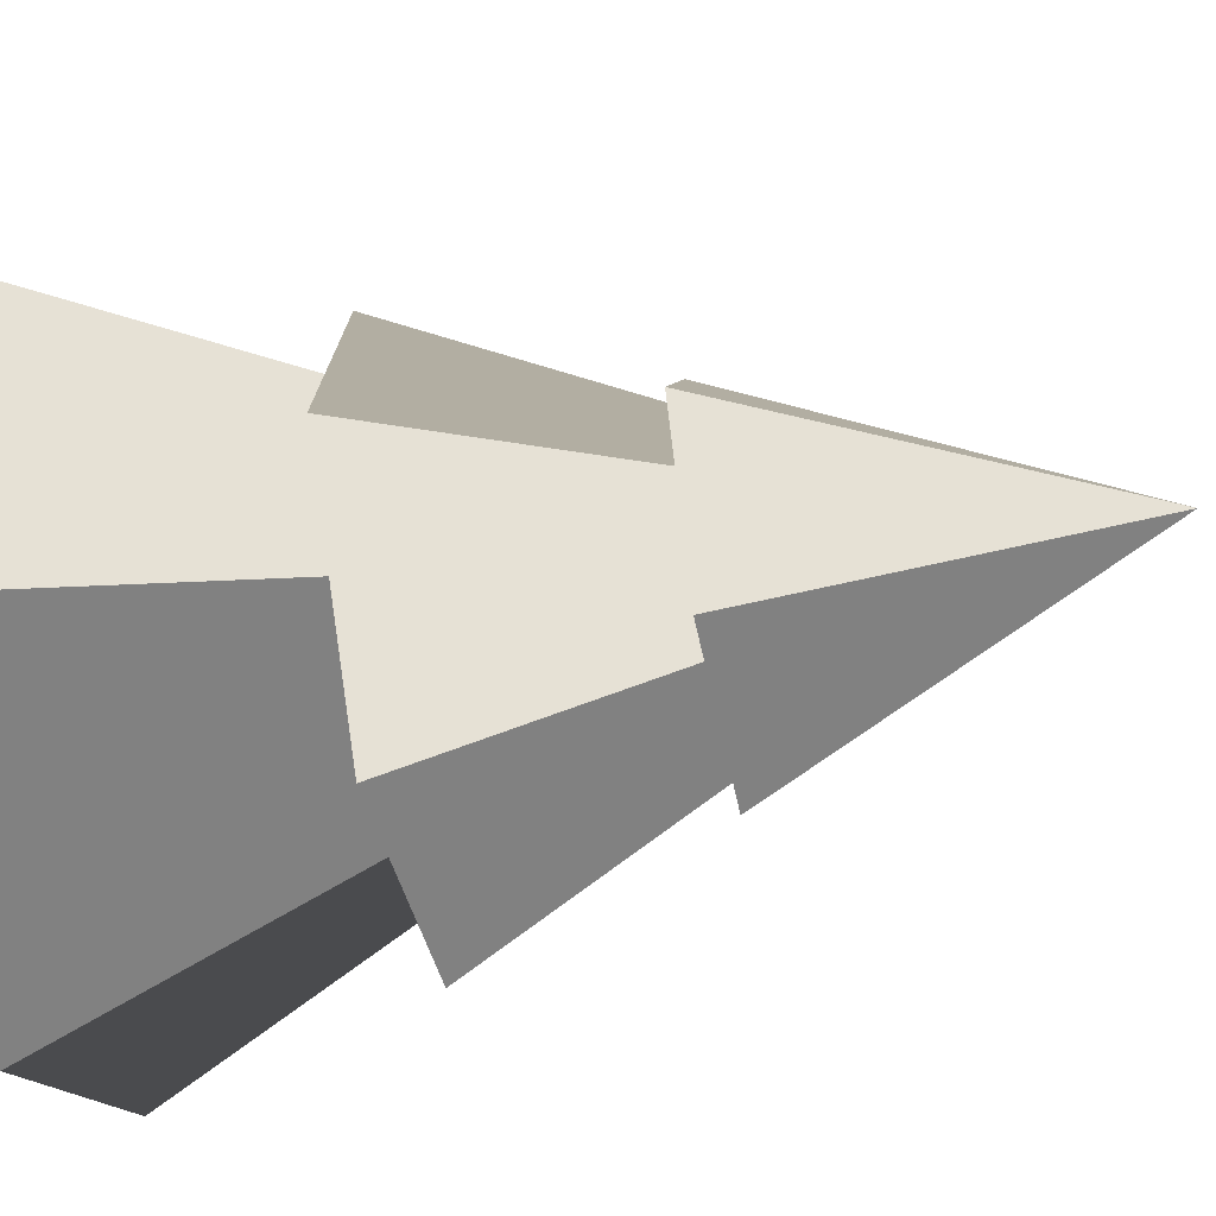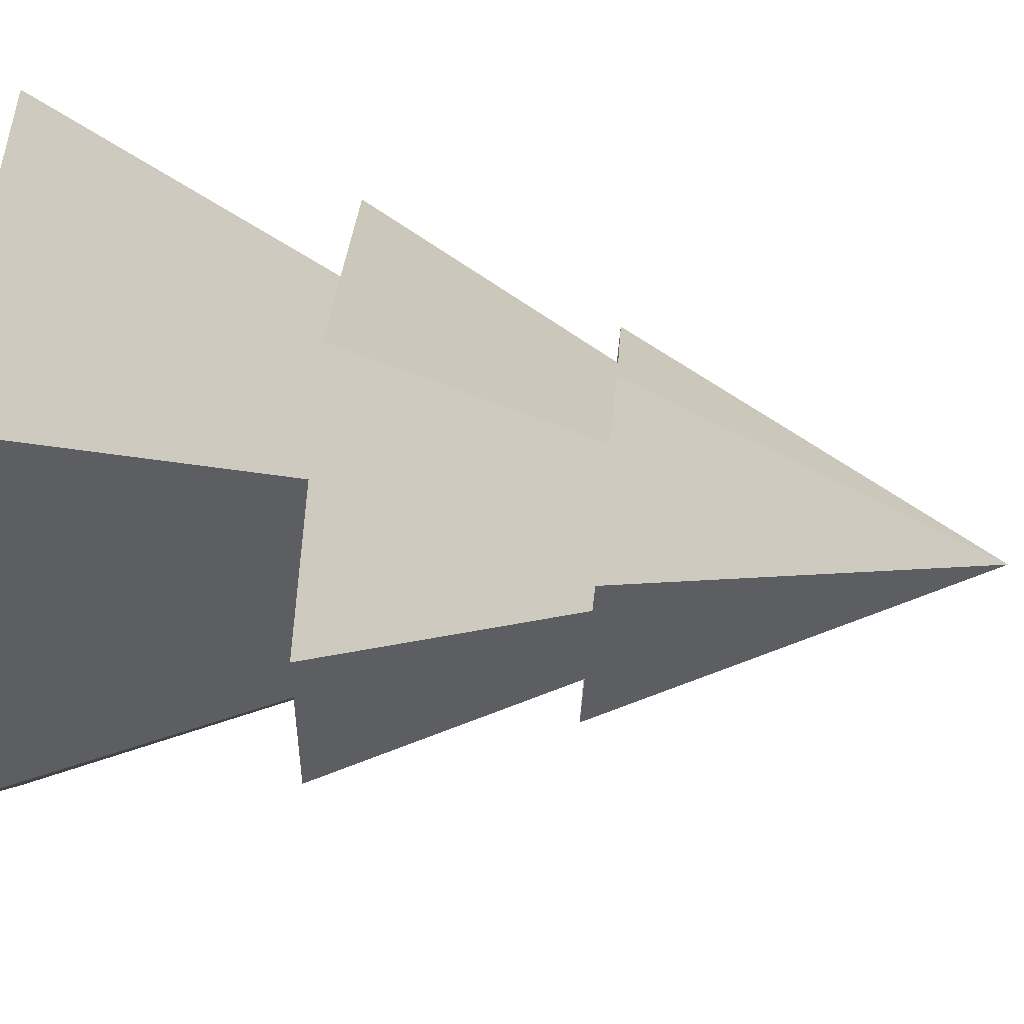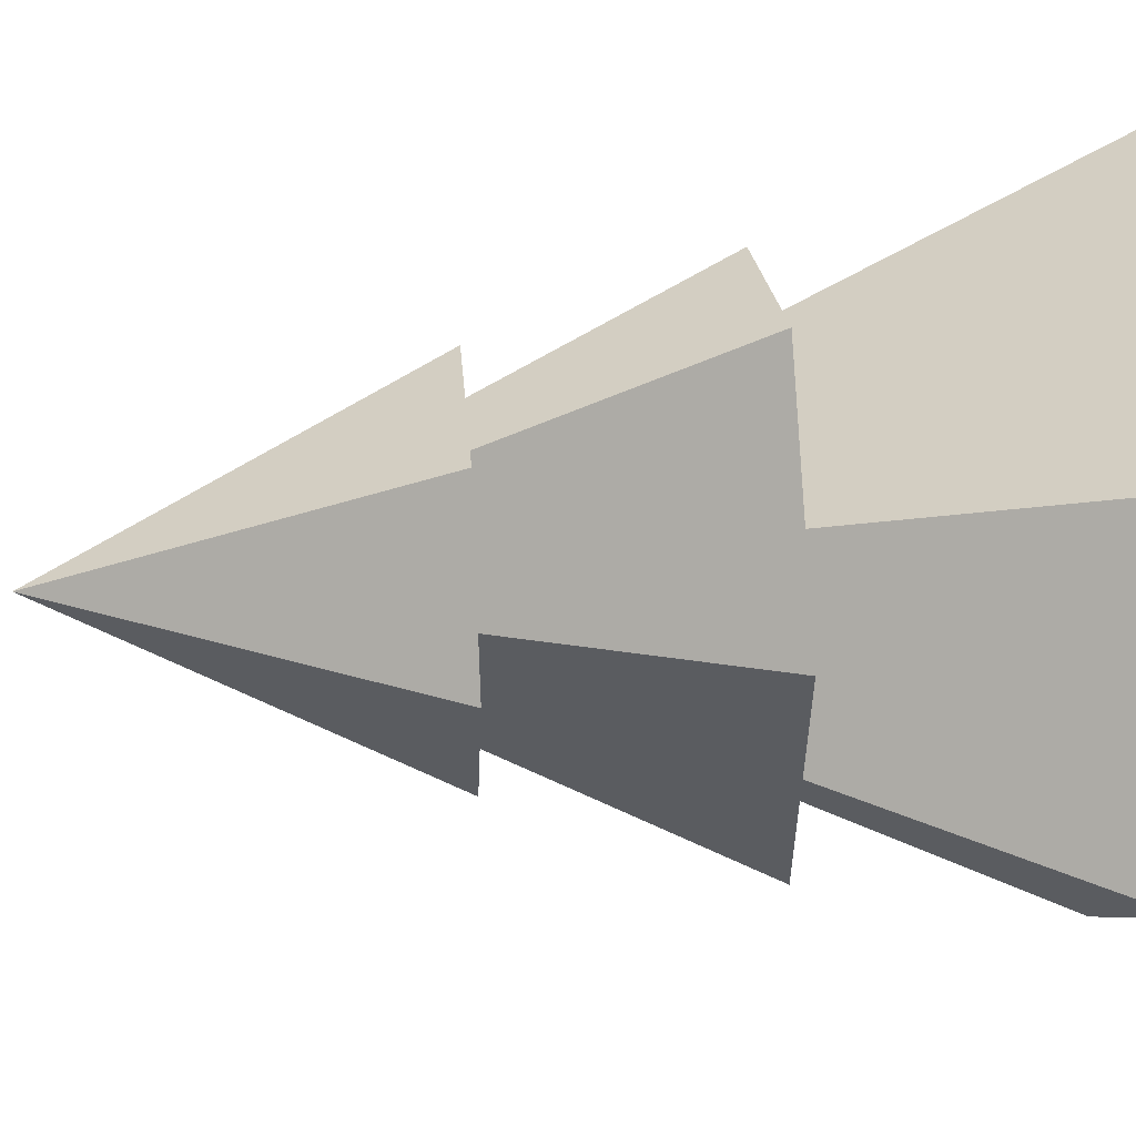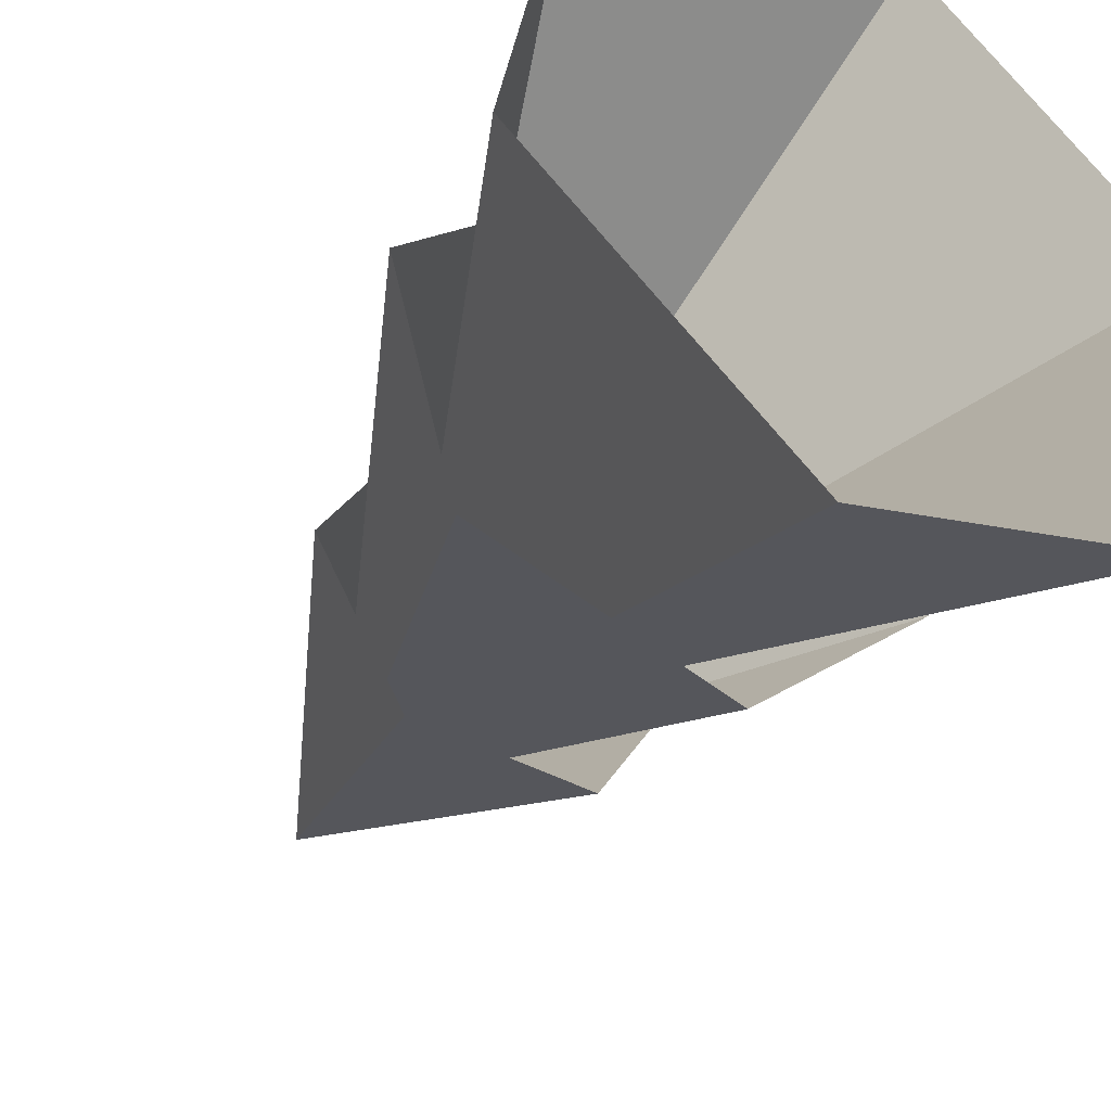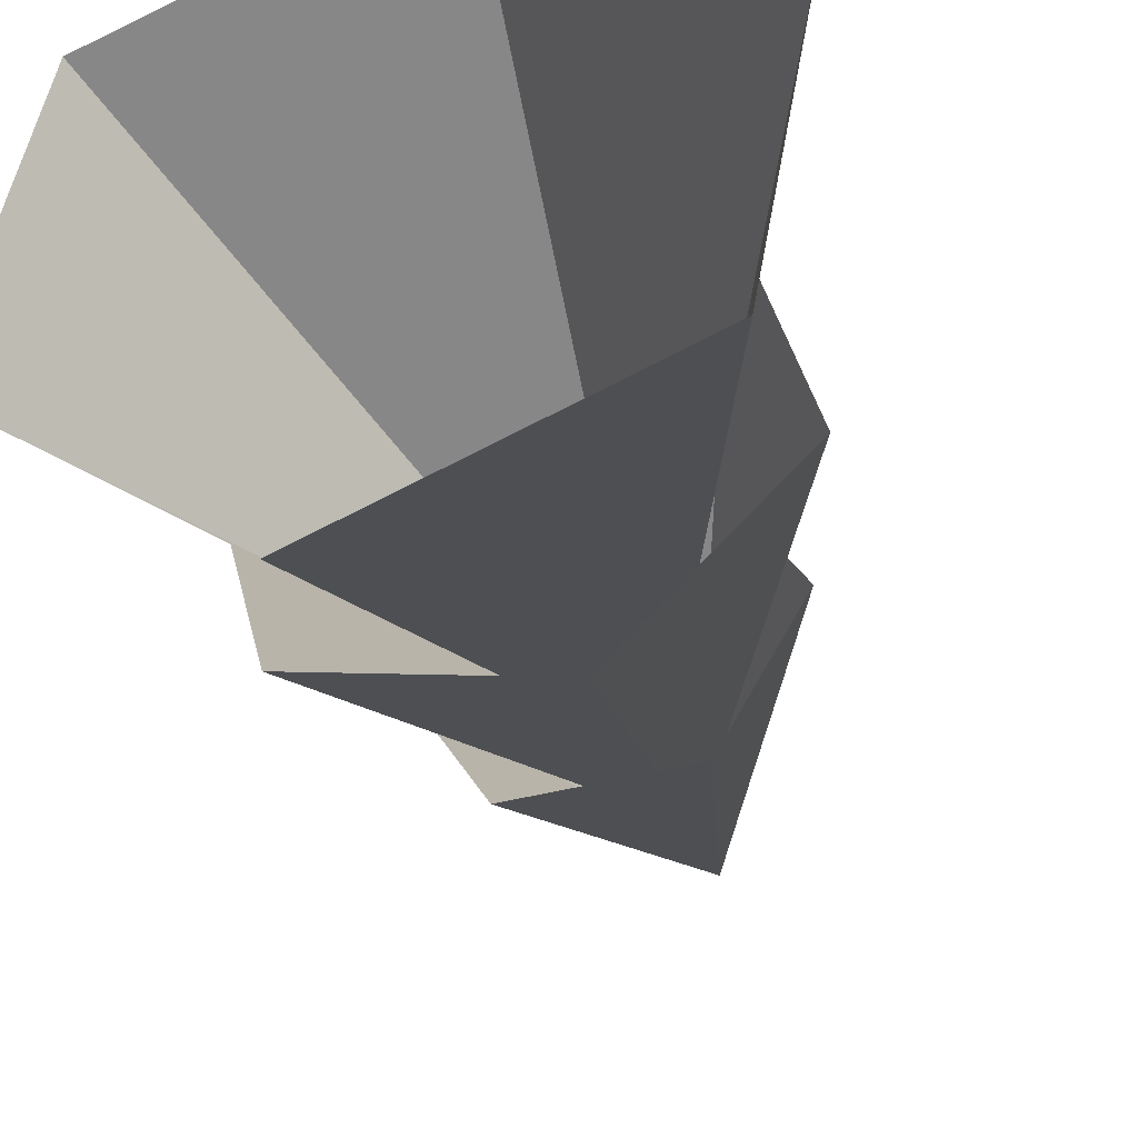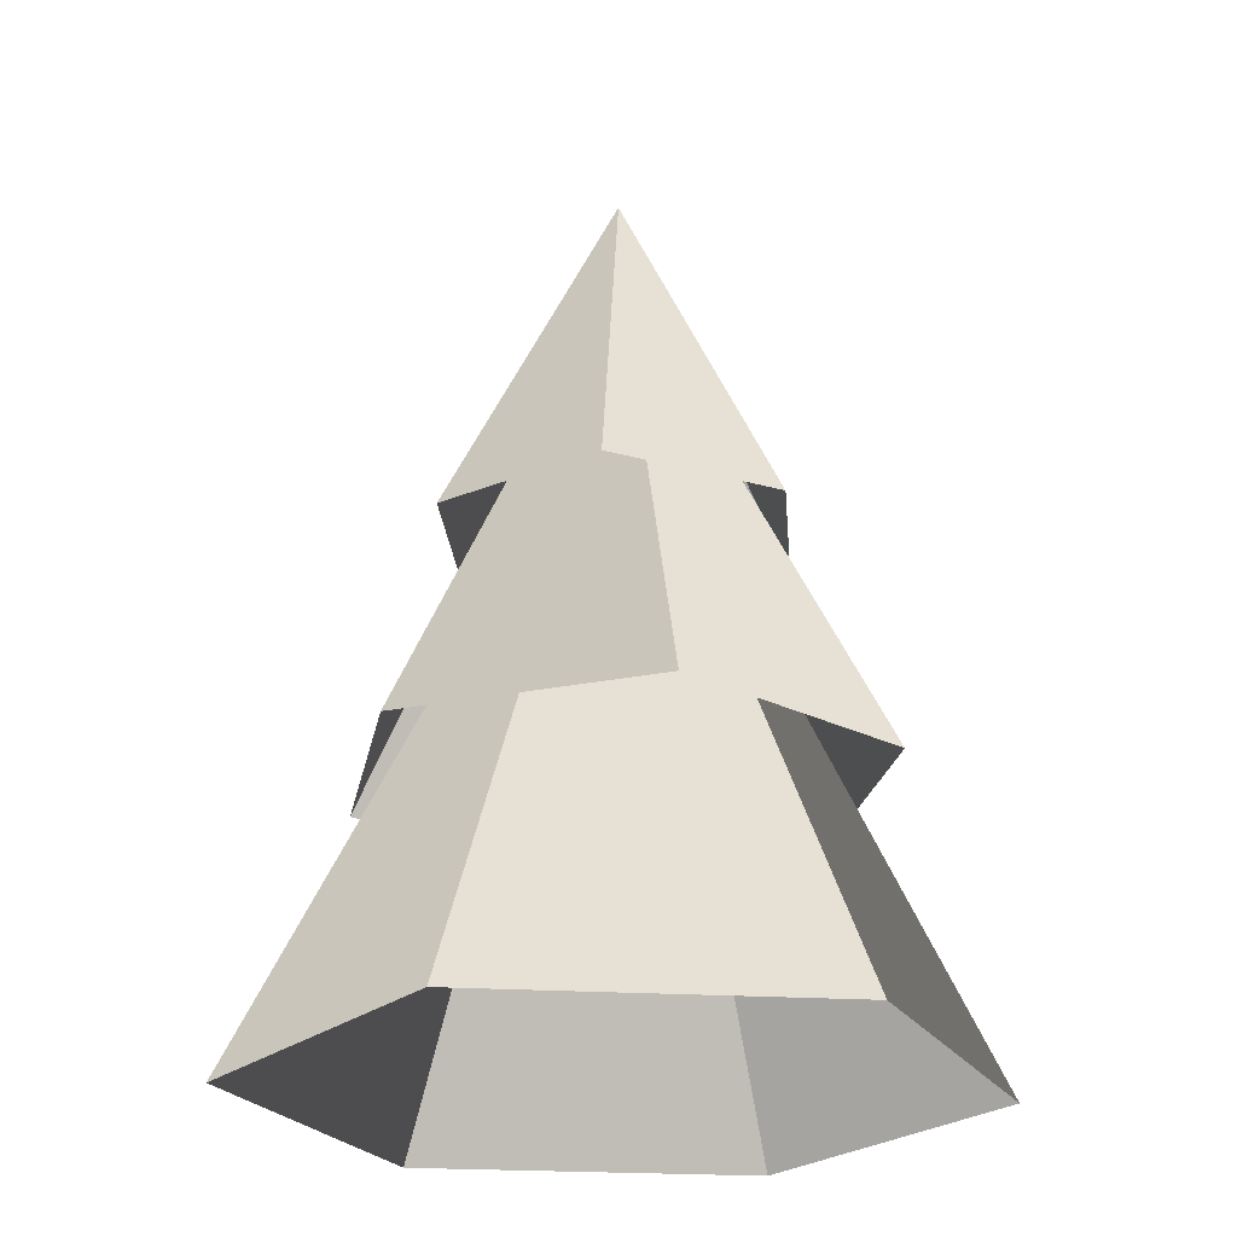
<metadata>
{"format":"obj","ext":"obj","renderer":"f3d","projection":"perspective","resolution":1024,"background":"white","views":[{"elev":-54.8,"azim":101.7,"up":"+Z"},{"elev":77.1,"azim":96.2,"up":"+Z"},{"elev":34.4,"azim":-94.3,"up":"+Z"},{"elev":-43.7,"azim":-32.2,"up":"+Z"},{"elev":-41.1,"azim":17.9,"up":"+Z"},{"elev":-24.1,"azim":-25.4,"up":"+Y"}]}
</metadata>
<code>
v 0.8902 0.7314 -0.7567
v -0.2102 0.7314 -1.149
v -1.1 0.7314 -0.3926
v -0.8902 0.7314 0.7567
v 0.2102 0.7314 1.149
v 1.1 0.7314 0.3926
v 0 3.068 0
v 0.2236 1.676 -0.8521
v -0.6262 1.676 -0.6197
v -0.8498 1.676 0.2324
v -0.2236 1.676 0.8521
v 0.6262 1.676 0.6197
v 0.8498 1.676 -0.2324
v 0 3.438 0
v 0.3051 2.484 -0.5284
v -0.3051 2.484 -0.5284
v -0.6101 2.484 0
v -0.3051 2.484 0.5284
v 0.3051 2.484 0.5284
v 0.6101 2.484 0
v 0 3.704 0
v 0.8902 0.7314 -0.7567
v -0.2102 0.7314 -1.149
v -1.1 0.7314 -0.3926
v -0.8902 0.7314 0.7567
v 0.2102 0.7314 1.149
v 1.1 0.7314 0.3926
v 0 3.068 0
v 0 3.068 0
v 0 3.068 0
v 0 3.068 0
v 0 3.068 0
v 0.2236 1.676 -0.8521
v -0.6262 1.676 -0.6197
v -0.8498 1.676 0.2324
v -0.2236 1.676 0.8521
v 0.6262 1.676 0.6197
v 0.8498 1.676 -0.2324
v 0 3.438 0
v 0 3.438 0
v 0 3.438 0
v 0 3.438 0
v 0 3.438 0
v 0.3051 2.484 -0.5284
v -0.3051 2.484 -0.5284
v -0.6101 2.484 0
v -0.3051 2.484 0.5284
v 0.3051 2.484 0.5284
v 0.6101 2.484 0
v 0 3.704 0
v 0 3.704 0
v 0 3.704 0
v 0 3.704 0
v 0 3.704 0
f 1 23 29
f 2 24 30
f 3 25 31
f 4 26 32
f 5 27 7
f 6 22 28
f 8 34 40
f 9 35 41
f 10 36 42
f 11 37 43
f 12 38 14
f 13 33 39
f 15 45 51
f 16 46 52
f 17 47 53
f 18 48 54
f 19 49 21
f 20 44 50

</code>
